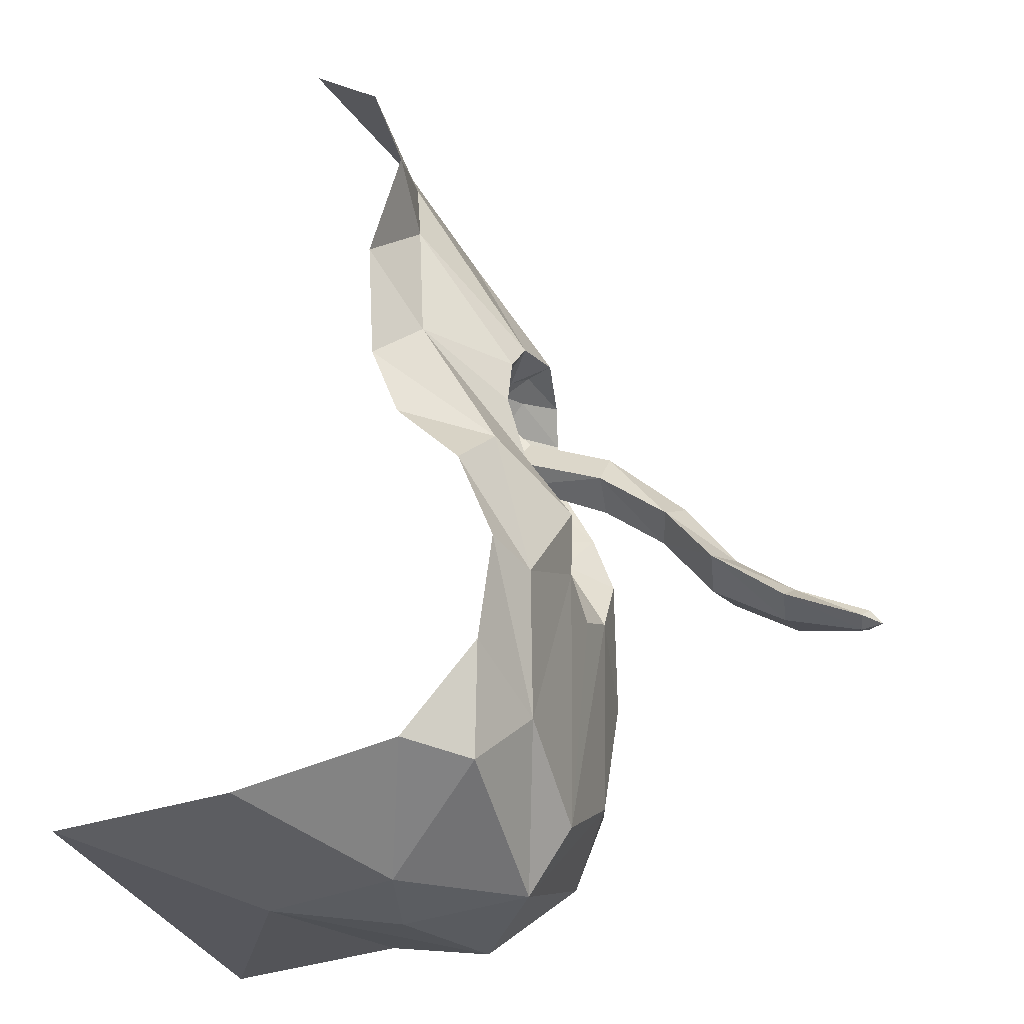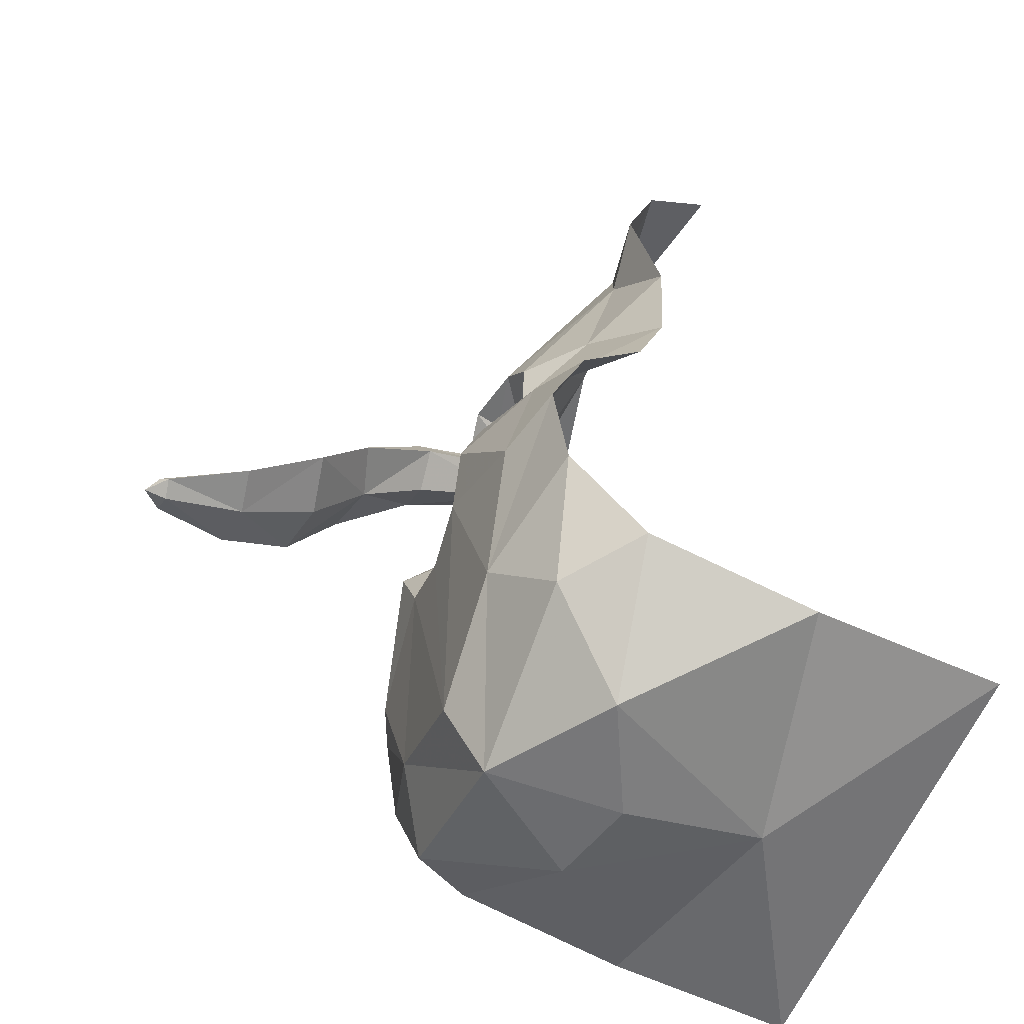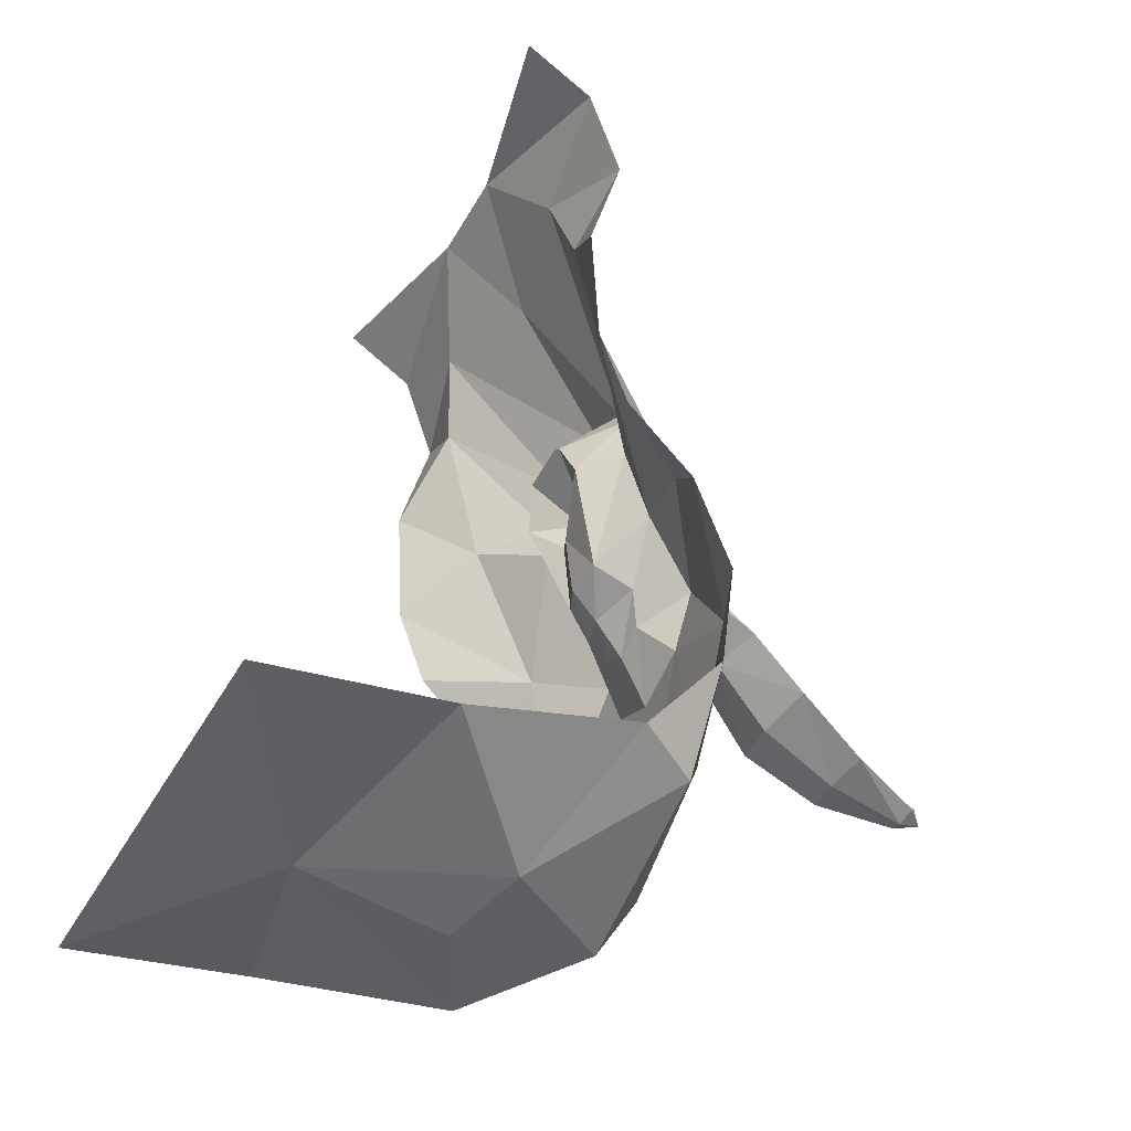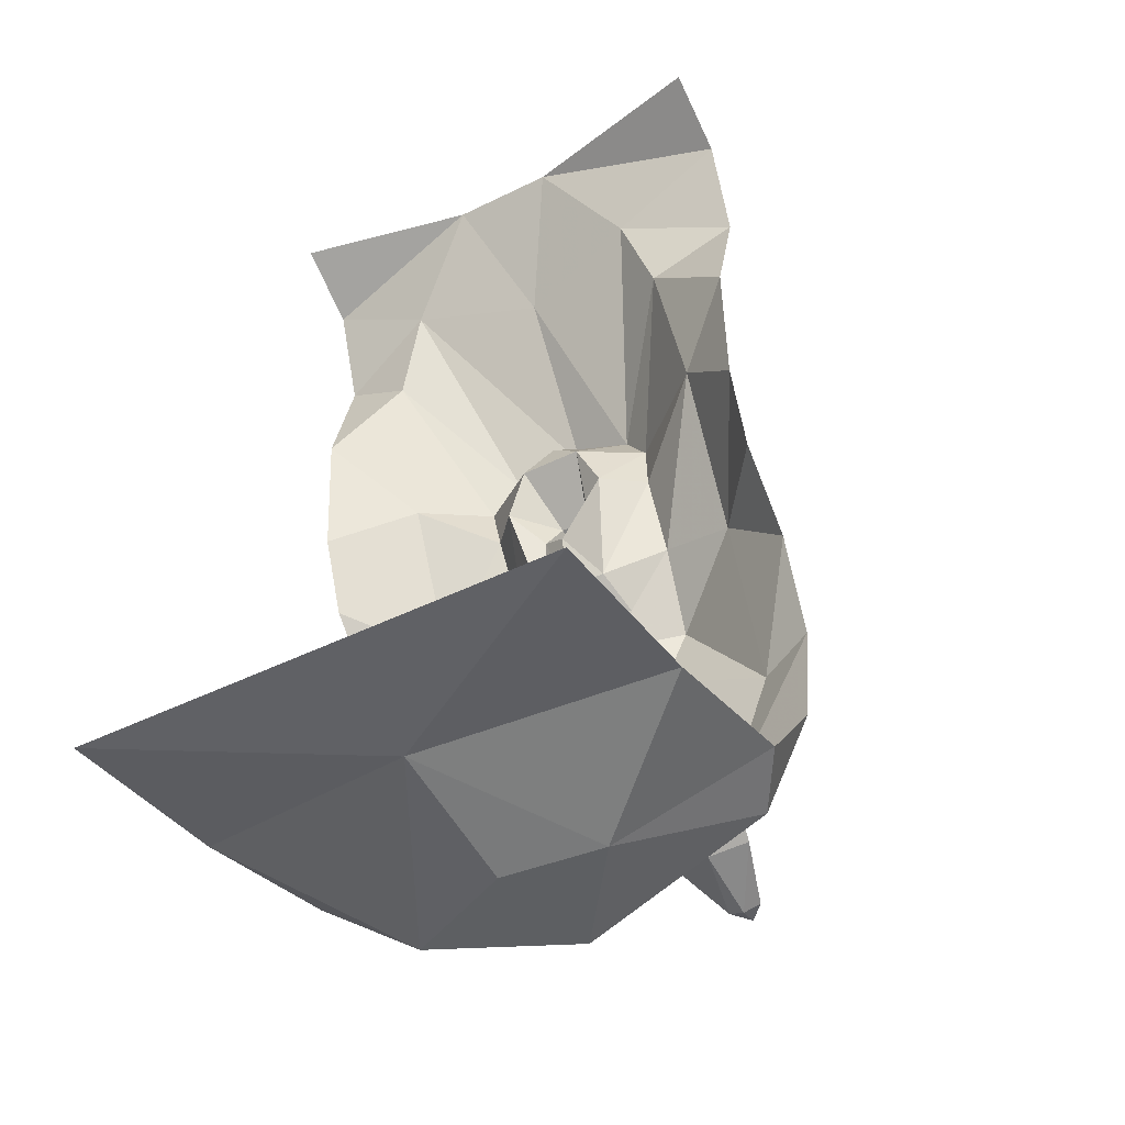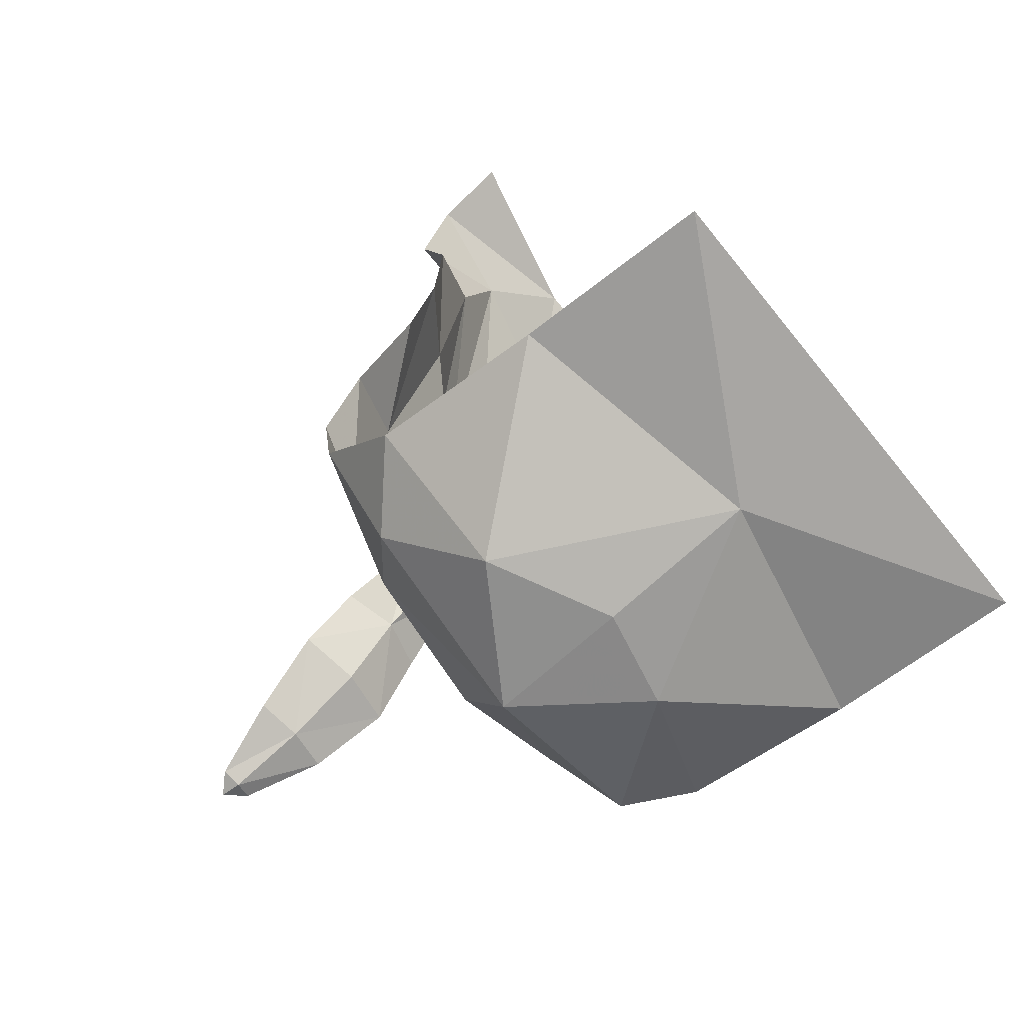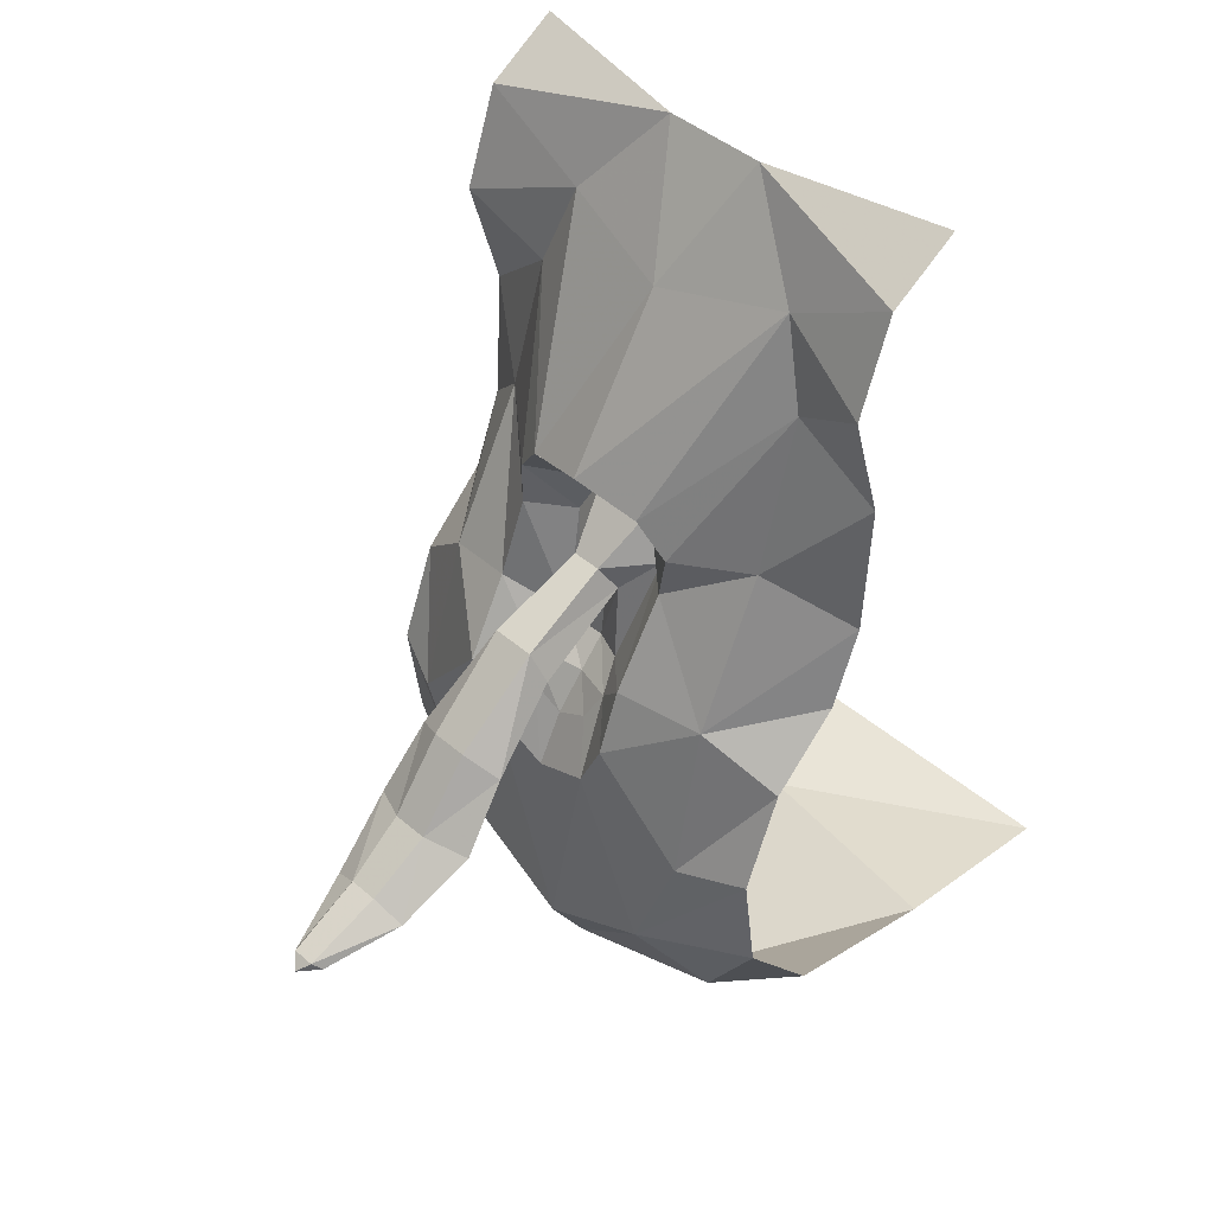
<metadata>
{"format":"obj","ext":"obj","renderer":"f3d","projection":"perspective","resolution":1024,"background":"white","views":[{"elev":-29.6,"azim":-163.2,"up":"+Y"},{"elev":-58.2,"azim":-21.9,"up":"+Y"},{"elev":-40.1,"azim":153.7,"up":"+Y"},{"elev":-43.5,"azim":120.5,"up":"+Y"},{"elev":-69.9,"azim":39.0,"up":"+Y"},{"elev":42.9,"azim":-44.2,"up":"+Y"}]}
</metadata>
<code>
v -0.4766 -1.344 0.09375
v -0.4922 -1.305 0.03125
v -0.6484 -1.375 0.02344
v -0.6328 -1.391 0.03906
v -0.4609 -1.359 0
v -0.3281 -1.242 0.125
v -0.3672 -1.219 0.03906
v -0.3672 -1.219 -0.03906
v -0.4922 -1.305 -0.03125
v -0.6484 -1.375 -0.02344
v -0.6719 -1.398 0
v -0.625 -1.406 0
v -0.4766 -1.344 -0.09375
v -0.3281 -1.242 -0.125
v -0.3047 -1.266 0
v -0.1953 -1.125 0
v -0.2266 -1.109 0.1094
v -0.2578 -1.07 0.03906
v -0.2578 -1.07 -0.03906
v -0.2266 -1.109 -0.1094
v -0.6328 -1.391 -0.03906
v -0.07031 -0.9766 0.07812
v -0.0625 -1.023 0
v 0.1641 -0.9141 0
v 0.1406 -0.8828 0.05469
v -0.08594 -0.9141 0.04688
v -0.08594 -0.9141 -0.04688
v -0.07031 -0.9766 -0.07812
v 0.1406 -0.8828 -0.05469
v 0.1953 -0.8125 -0.1094
v 0.1406 -1.039 -0.08594
v 0.1484 -1.047 0
v 0.1172 -1.039 0.07031
v 0.1953 -0.8125 0.1172
v 0.1094 -0.8281 0.03125
v 0.1094 -0.8281 -0.03125
v 0.2109 -0.7188 -0.0625
v 0.1094 -0.6953 -0.1797
v 0.1172 -0.7969 -0.1875
v 0.07031 -0.9688 -0.2031
v 0.0625 -1.094 -0.1094
v 0.09375 -1.109 0
v 0.0625 -1.094 0.09375
v 0.01562 -0.9922 0.1797
v 0.1172 -0.7969 0.1875
v 0.2109 -0.7188 0.07031
v 0.1875 -0.6562 0.007812
v 0.1562 -0.6484 -0.03125
v 0.09375 -0.625 -0.125
v 0.2969 -0.375 -0.3125
v 0.2656 -0.6875 -0.3672
v 0.09375 -1 -0.3594
v -0.03125 -1.125 -0.1875
v 0.03906 -1.164 -0.07812
v 0.03906 -1.195 -0.007812
v 0.03906 -1.156 0.0625
v -0.02344 -1.25 0.1172
v -0.03125 -1.125 0.1797
v 0.07812 -1.031 0.3438
v 0.2188 -0.7109 0.3438
v 0.1094 -0.6953 0.2109
v 0.1562 -0.6484 0.0625
v 0.125 -0.6172 0.007812
v 0.07031 -0.5938 0.007812
v 0.2656 -0.25 0.01562
v 0.3281 -0.1953 -0.25
v 0.2812 -0.2969 -0.5
v 0.3516 -0.5391 -0.5
v 0.3359 -0.8203 -0.5
v 0.2734 -0.9844 -0.5
v 0.1328 -1.125 -0.5
v 0.007812 -1.359 -0.3828
v -0.01562 -1.25 -0.1406
v -0.01562 -1.305 -0.007812
v 0.02344 -1.797 -0.02344
v 0.01562 -1.656 0.2344
v 0.007812 -1.359 0.3516
v 0.1328 -1.125 0.5
v 0.2734 -0.9844 0.5
v 0.3359 -0.8203 0.5
v 0.3516 -0.5391 0.5
v 0.2969 -0.375 0.3516
v 0.09375 -0.625 0.1484
v 0.3281 -0.1953 0.2891
v 0.4141 0 0.125
v 0.4141 0 -0.09375
v 0.3516 -0.09375 -0.5
v 0.2812 -0.2969 0.5
v 0.1172 -1.945 -0.03125
v 0.03125 -1.656 -0.2891
v 0.1172 -1.789 -0.4141
v 0.3594 -1.945 -0.2109
v 0.4062 -1.969 -0.007812
v 0.2891 -1.969 0.2344
v 0.1172 -1.797 0.3516
v 0.08594 -1.562 -0.5
v 0.05469 -1.328 -0.5
v 0.08594 -1.562 0.5
v 0.05469 -1.328 0.5
v 0.25 -1.758 -0.5
v 0.25 -1.758 0.5
v 0.6094 -1.836 -0.5
v 0.7188 -1.906 -0.007812
v 0.6094 -1.836 0.5
v 1 -1.875 -0.5
v 1 -1.875 0.5
v 0.5 0 0.5
v 0.3516 -0.09375 0.5
v 0.5 0 -0.5
f 1 2 3
f 1 3 4
f 1 4 5
f 2 9 10
f 2 10 3
f 3 10 11
f 3 11 4
f 4 11 12
f 4 12 5
f 5 12 13
f 6 15 16
f 6 16 17
f 6 17 7
f 7 17 18
f 7 18 8
f 8 18 19
f 8 19 20
f 8 20 14
f 9 13 21
f 9 21 10
f 10 21 11
f 11 21 12
f 12 21 13
f 14 20 16
f 14 16 15
f 1 5 6
f 1 6 7
f 1 7 2
f 2 7 8
f 2 8 9
f 5 13 14
f 5 14 15
f 5 15 6
f 8 14 9
f 9 14 13
f 22 17 16
f 22 16 23
f 22 26 17
f 17 26 18
f 18 26 27
f 18 27 19
f 19 27 20
f 20 27 28
f 20 28 16
f 16 28 23
f 22 23 24
f 22 24 25
f 22 25 26
f 23 28 24
f 24 28 29
f 25 35 26
f 26 35 27
f 27 35 36
f 27 36 28
f 28 36 29
f 24 29 30
f 24 30 31
f 24 31 32
f 24 32 25
f 25 32 33
f 25 33 34
f 25 34 35
f 29 36 37
f 29 37 30
f 31 41 42
f 31 42 32
f 32 42 43
f 32 43 33
f 34 46 35
f 35 46 36
f 36 46 37
f 41 55 42
f 42 55 56
f 42 56 43
f 49 64 65
f 49 65 66
f 49 66 50
f 50 66 67
f 64 83 84
f 64 84 65
f 66 87 67
f 82 88 84
f 82 84 83
f 108 84 88
f 30 37 38
f 30 38 39
f 30 39 31
f 31 39 40
f 31 40 41
f 33 43 44
f 33 44 34
f 34 44 45
f 34 45 46
f 37 46 47
f 37 47 48
f 37 48 49
f 37 49 38
f 38 49 50
f 38 50 51
f 38 51 39
f 39 51 40
f 40 53 41
f 41 53 54
f 41 54 55
f 43 56 57
f 43 57 58
f 43 58 44
f 45 60 61
f 45 61 46
f 46 61 62
f 46 62 47
f 47 62 63
f 47 63 48
f 48 63 64
f 48 64 49
f 50 67 68
f 50 68 51
f 53 73 54
f 54 73 74
f 54 74 55
f 55 74 56
f 56 74 57
f 60 81 82
f 60 82 61
f 61 82 83
f 61 83 62
f 62 83 63
f 63 83 64
f 81 88 82
f 40 51 52
f 40 52 53
f 44 58 59
f 44 59 45
f 45 59 60
f 51 68 69
f 51 69 52
f 52 69 70
f 59 79 80
f 59 80 60
f 60 80 81
f 52 70 71
f 52 71 72
f 52 72 53
f 53 72 73
f 57 74 75
f 57 75 76
f 57 76 77
f 57 77 58
f 58 77 59
f 59 77 78
f 59 78 79
f 97 90 72
f 97 72 71
f 76 99 77
f 77 99 78
f 75 74 73
f 75 73 90
f 90 73 72
f 65 84 85
f 65 85 86
f 65 86 66
f 66 86 87
f 107 85 108
f 108 85 84
f 109 87 86
f 89 75 90
f 89 90 91
f 89 95 76
f 89 76 75
f 96 91 90
f 96 90 97
f 76 95 98
f 76 98 99
f 89 91 92
f 89 92 93
f 89 93 94
f 89 94 95
f 100 92 91
f 100 91 96
f 95 94 101
f 95 101 98
f 100 102 92
f 92 102 103
f 92 103 93
f 93 103 94
f 94 103 104
f 94 104 101
f 102 105 103
f 103 105 106
f 103 106 104

</code>
